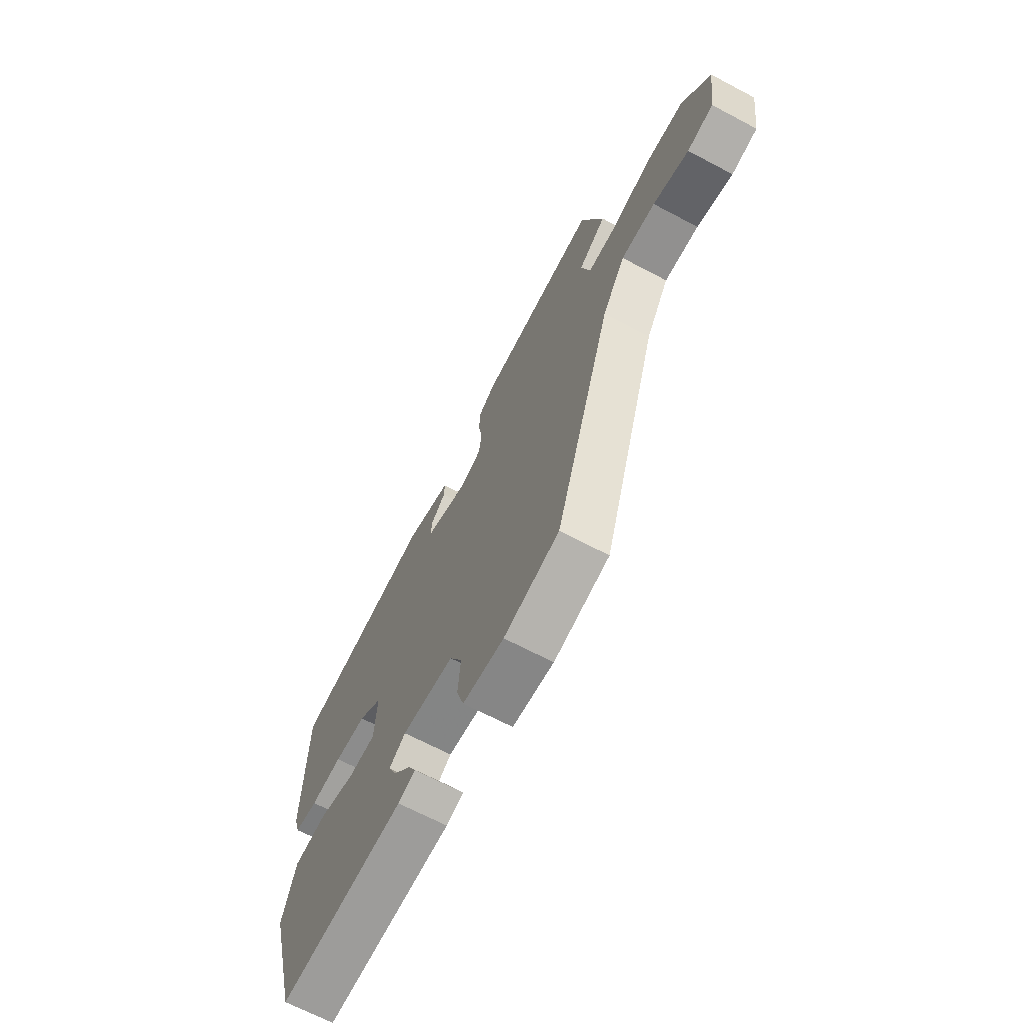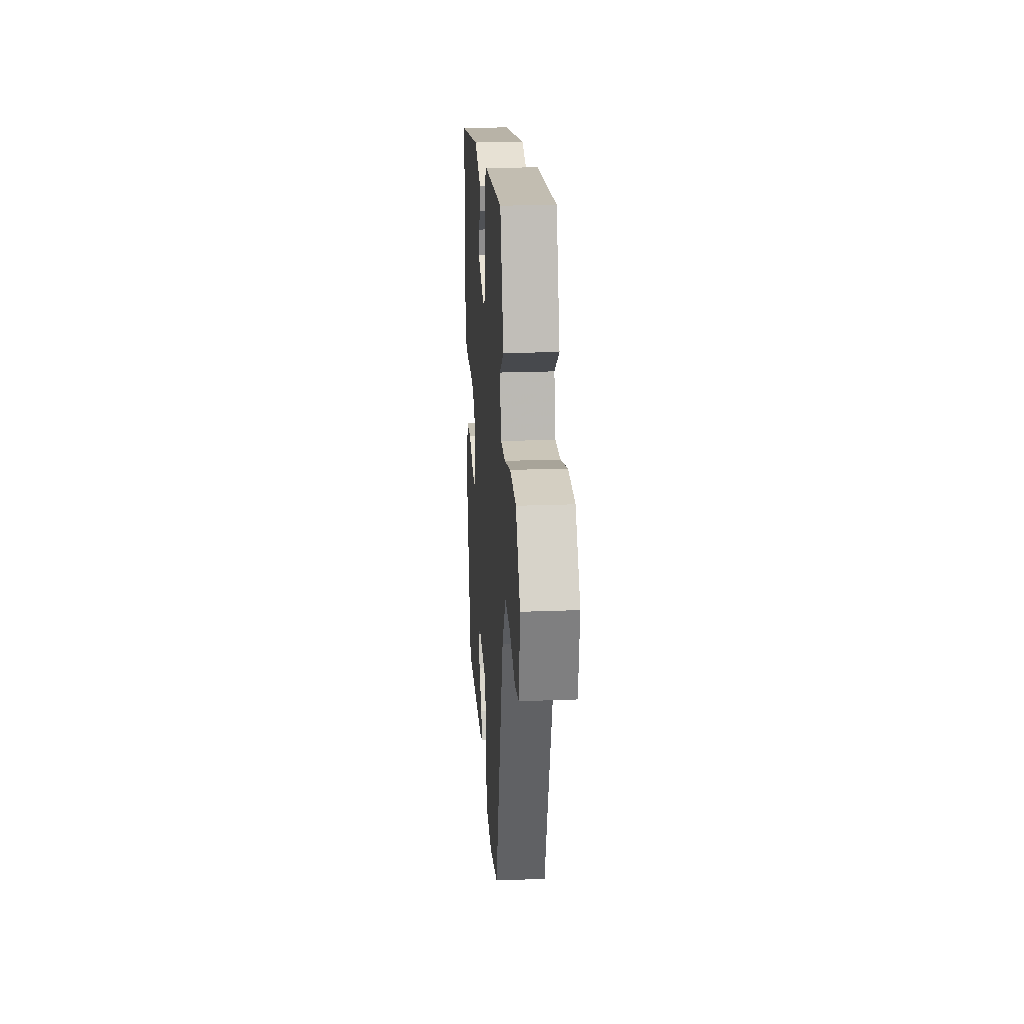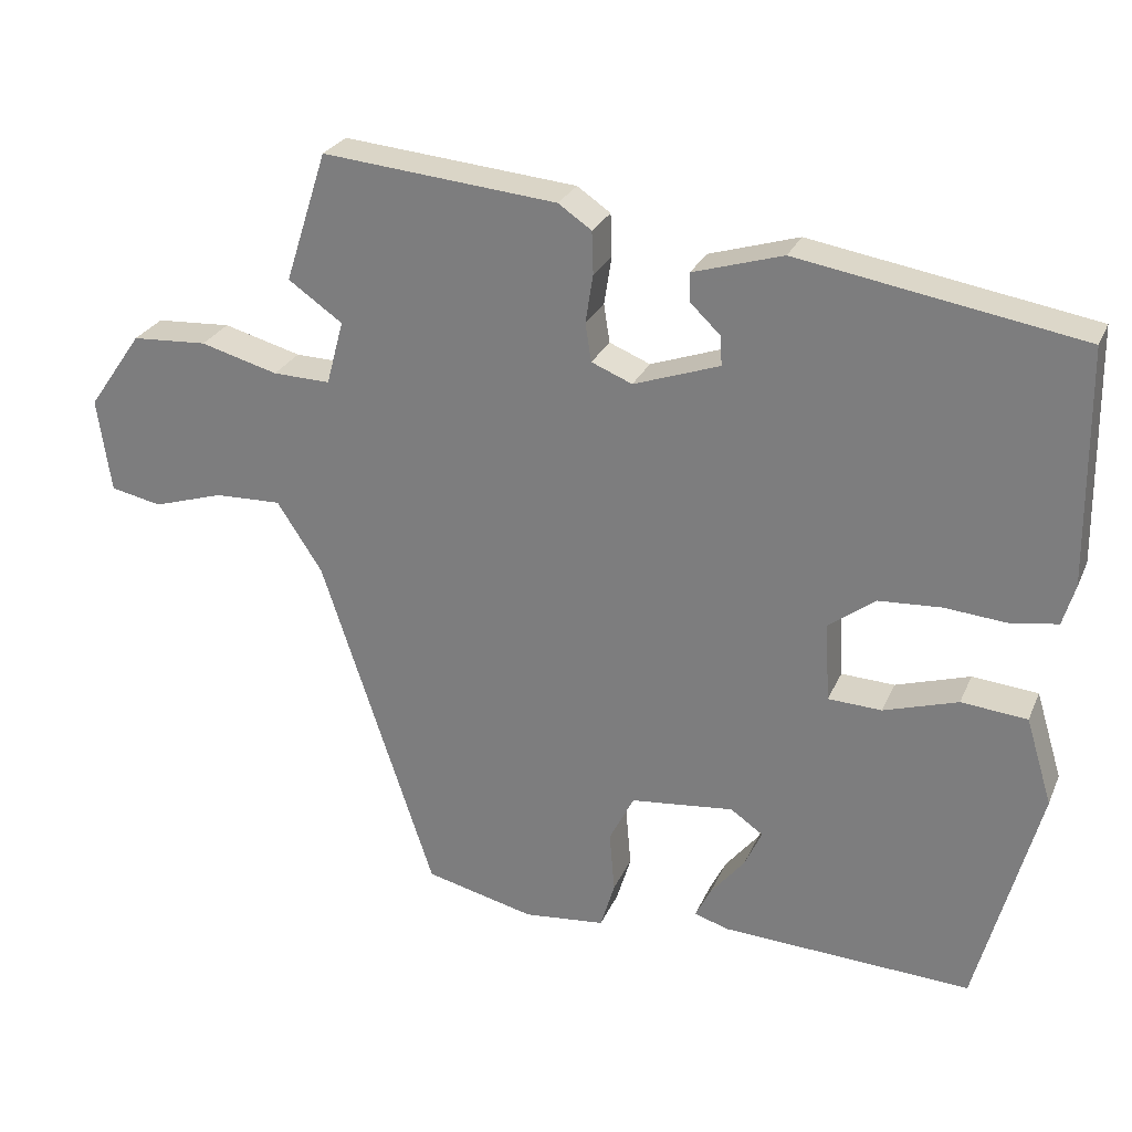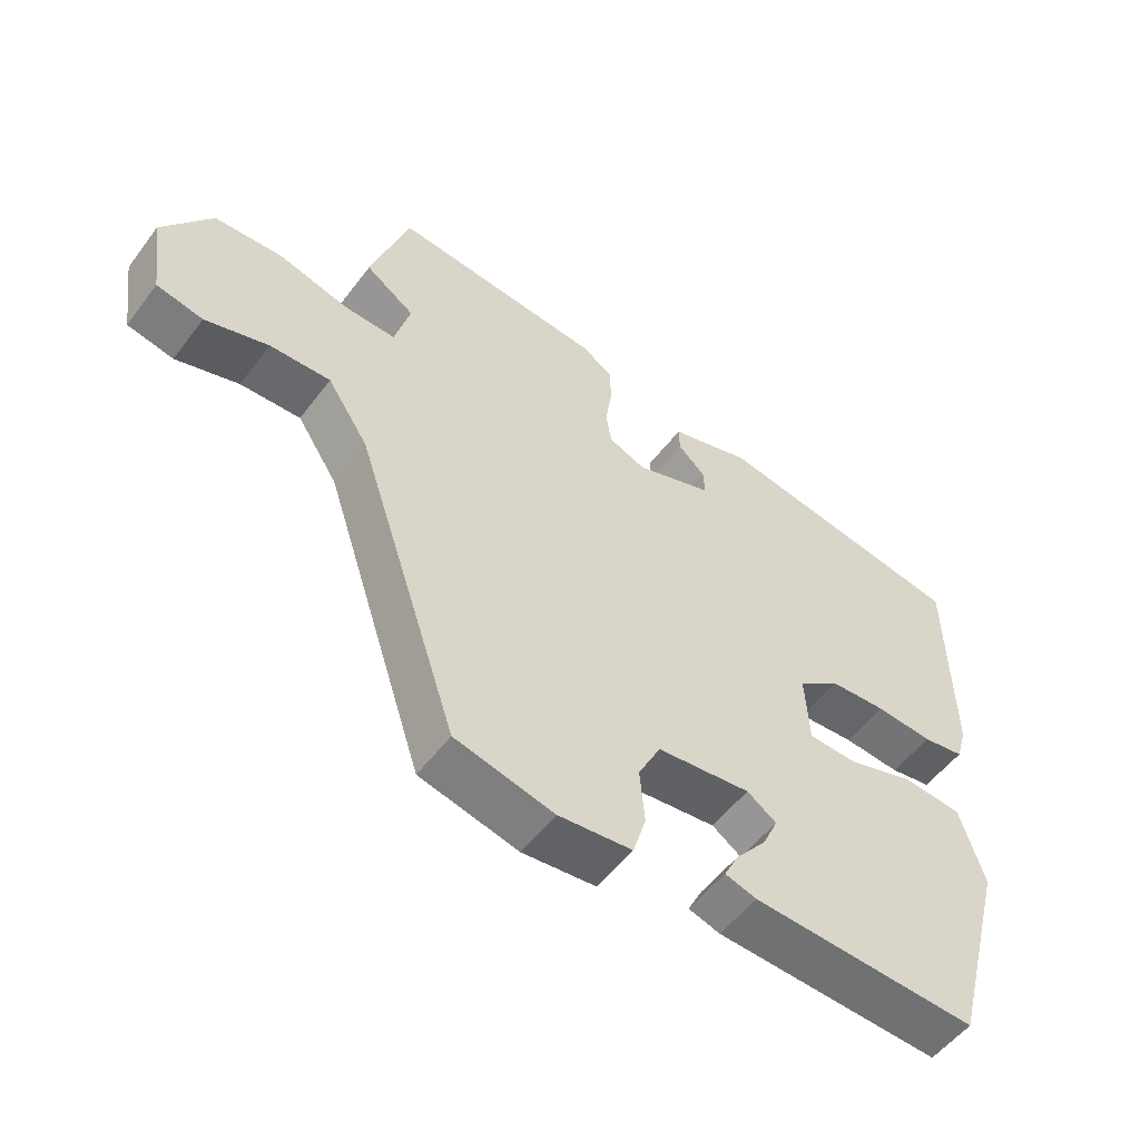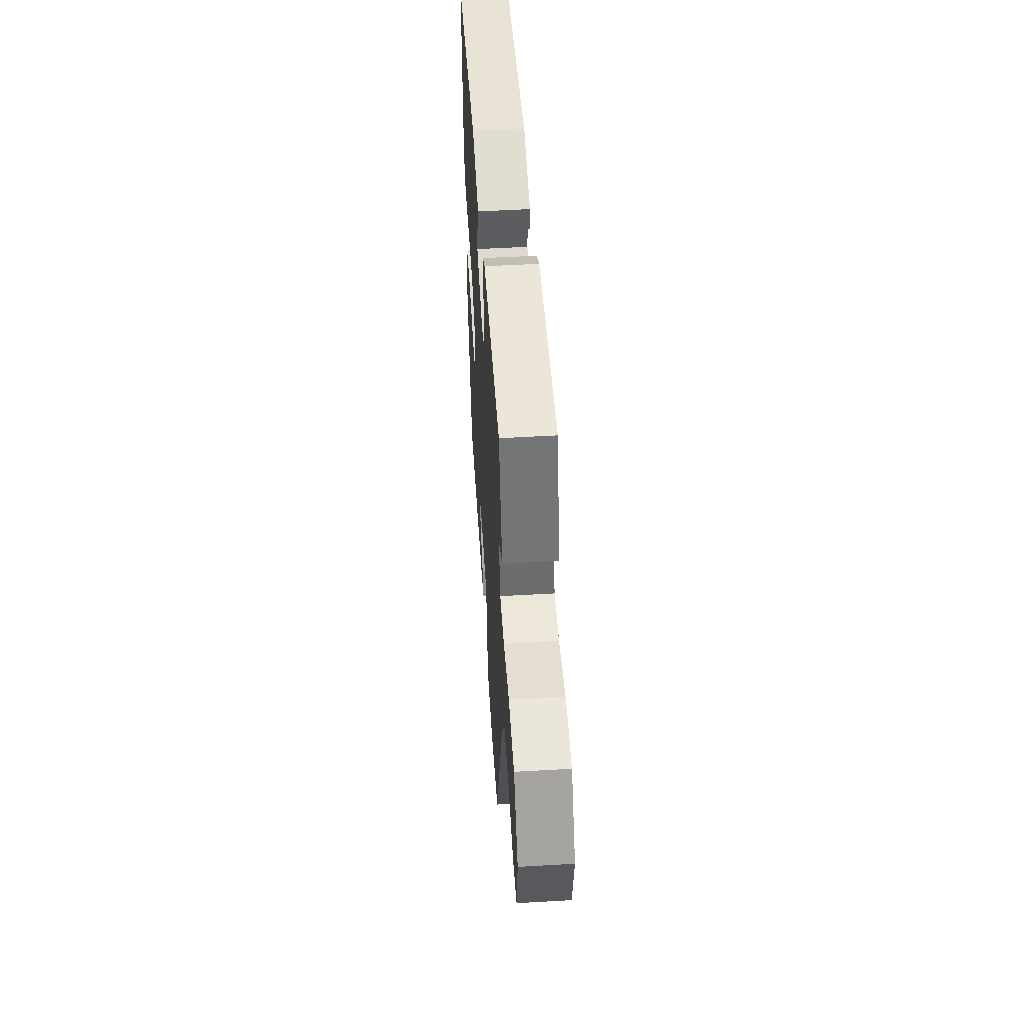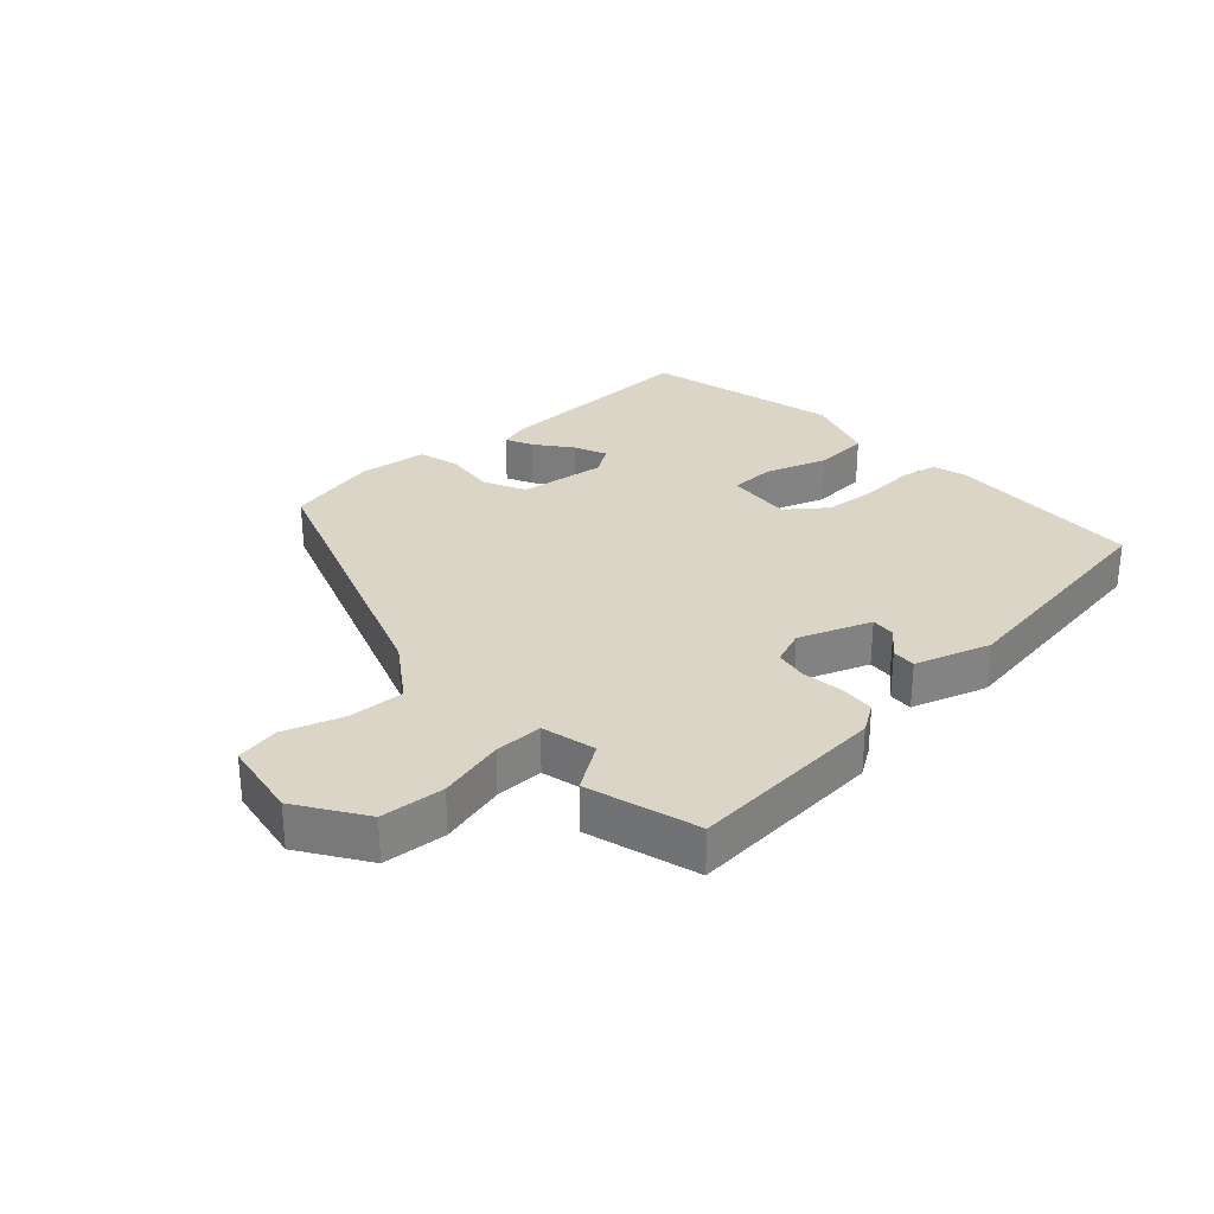
<metadata>
{"format":"obj","ext":"obj","renderer":"f3d","projection":"perspective","resolution":1024,"background":"white","views":[{"elev":-67.5,"azim":-117.9,"up":"+Z"},{"elev":22.4,"azim":-93.8,"up":"+Z"},{"elev":26.6,"azim":19.9,"up":"+Z"},{"elev":-53.7,"azim":-36.2,"up":"+Z"},{"elev":51.9,"azim":-93.6,"up":"+Z"},{"elev":29.6,"azim":-41.2,"up":"+Y"}]}
</metadata>
<code>
v 0.409 0.07 -0.476
v 0.078 0.07 -0.46
v 0.032 0.07 -0.446
v 0.053 0.07 -0.404
v 0.098 0.07 -0.349
v 0.121 0.07 -0.299
v 0.078 0.07 -0.269
v -0.059 0.07 -0.284
v -0.092 0.07 -0.349
v -0.085 0.07 -0.43
v -0.104 0.07 -0.493
v -0.212 0.07 -0.504
v -0.357 0.07 -0.469
v -0.507 0.07 -0.015
v -0.567 0.07 0.077
v -0.656 0.07 0.074
v -0.749 0.07 0.045
v -0.817 0.07 0.059
v -0.835 0.07 0.184
v -0.763 0.07 0.287
v -0.663 0.07 0.293
v -0.56 0.07 0.265
v -0.484 0.07 0.263
v -0.461 0.07 0.348
v -0.533 0.07 0.398
v -0.477 0.07 0.571
v -0.166 0.07 0.542
v -0.122 0.07 0.512
v -0.12 0.07 0.456
v -0.13 0.07 0.392
v -0.122 0.07 0.341
v -0.068 0.07 0.319
v 0.046 0.07 0.359
v 0.044 0.07 0.398
v 0.004 0.07 0.436
v 0.003 0.07 0.474
v 0.122 0.07 0.51
v 0.495 0.07 0.447
v 0.499 0.07 0.136
v 0.483 0.07 0.082
v 0.422 0.07 0.072
v 0.339 0.07 0.079
v 0.256 0.07 0.074
v 0.194 0.07 0.028
v 0.2 0.07 -0.077
v 0.271 0.07 -0.08
v 0.369 0.07 -0.049
v 0.456 0.07 -0.057
v 0.491 0.07 -0.172
v 0.409 0 -0.476
v 0.078 0 -0.46
v 0.032 0 -0.446
v 0.053 0 -0.404
v 0.098 0 -0.349
v 0.121 0 -0.299
v 0.078 0 -0.269
v -0.059 0 -0.284
v -0.092 0 -0.349
v -0.085 0 -0.43
v -0.104 0 -0.493
v -0.212 0 -0.504
v -0.357 0 -0.469
v -0.507 0 -0.015
v -0.567 0 0.077
v -0.656 0 0.074
v -0.749 0 0.045
v -0.817 0 0.059
v -0.835 0 0.184
v -0.763 0 0.287
v -0.663 0 0.293
v -0.56 0 0.265
v -0.484 0 0.263
v -0.461 0 0.348
v -0.533 0 0.398
v -0.477 0 0.571
v -0.166 0 0.542
v -0.122 0 0.512
v -0.12 0 0.456
v -0.13 0 0.392
v -0.122 0 0.341
v -0.068 0 0.319
v 0.046 0 0.359
v 0.044 0 0.398
v 0.004 0 0.436
v 0.003 0 0.474
v 0.122 0 0.51
v 0.495 0 0.447
v 0.499 0 0.136
v 0.483 0 0.082
v 0.422 0 0.072
v 0.339 0 0.079
v 0.256 0 0.074
v 0.194 0 0.028
v 0.2 0 -0.077
v 0.271 0 -0.08
v 0.369 0 -0.049
v 0.456 0 -0.057
v 0.491 0 -0.172
f 46 47 48 49
f 45 46 49 1
f 39 40 41 42
f 39 42 43
f 38 39 43
f 37 38 43 44
f 34 35 36 37
f 33 34 37 44
f 27 28 29 30
f 27 30 31
f 24 25 26 27
f 23 24 27 31
f 19 20 21 22
f 19 22 23
f 16 17 18 19
f 15 16 19 23
f 14 15 23 31
f 9 10 11 12
f 8 9 12 13
f 2 3 4 5
f 2 5 6
f 45 1 2 6
f 32 33 44 45
f 32 45 6 7
f 31 32 7 8
f 8 13 14 31
f 98 97 96 95
f 50 98 95 94
f 91 90 89 88
f 92 91 88
f 92 88 87
f 93 92 87 86
f 86 85 84 83
f 93 86 83 82
f 79 78 77 76
f 80 79 76
f 76 75 74 73
f 80 76 73 72
f 71 70 69 68
f 72 71 68
f 68 67 66 65
f 72 68 65 64
f 80 72 64 63
f 61 60 59 58
f 62 61 58 57
f 54 53 52 51
f 55 54 51
f 55 51 50 94
f 94 93 82 81
f 56 55 94 81
f 57 56 81 80
f 80 63 62 57
f 1 50 51 2
f 2 51 52 3
f 3 52 53 4
f 4 53 54 5
f 5 54 55 6
f 6 55 56 7
f 7 56 57 8
f 8 57 58 9
f 9 58 59 10
f 10 59 60 11
f 11 60 61 12
f 12 61 62 13
f 13 62 63 14
f 14 63 64 15
f 15 64 65 16
f 16 65 66 17
f 17 66 67 18
f 18 67 68 19
f 19 68 69 20
f 20 69 70 21
f 21 70 71 22
f 22 71 72 23
f 23 72 73 24
f 24 73 74 25
f 25 74 75 26
f 26 75 76 27
f 27 76 77 28
f 28 77 78 29
f 29 78 79 30
f 30 79 80 31
f 31 80 81 32
f 32 81 82 33
f 33 82 83 34
f 34 83 84 35
f 35 84 85 36
f 36 85 86 37
f 37 86 87 38
f 38 87 88 39
f 39 88 89 40
f 40 89 90 41
f 41 90 91 42
f 42 91 92 43
f 43 92 93 44
f 44 93 94 45
f 45 94 95 46
f 46 95 96 47
f 47 96 97 48
f 48 97 98 49
f 49 98 50 1

</code>
